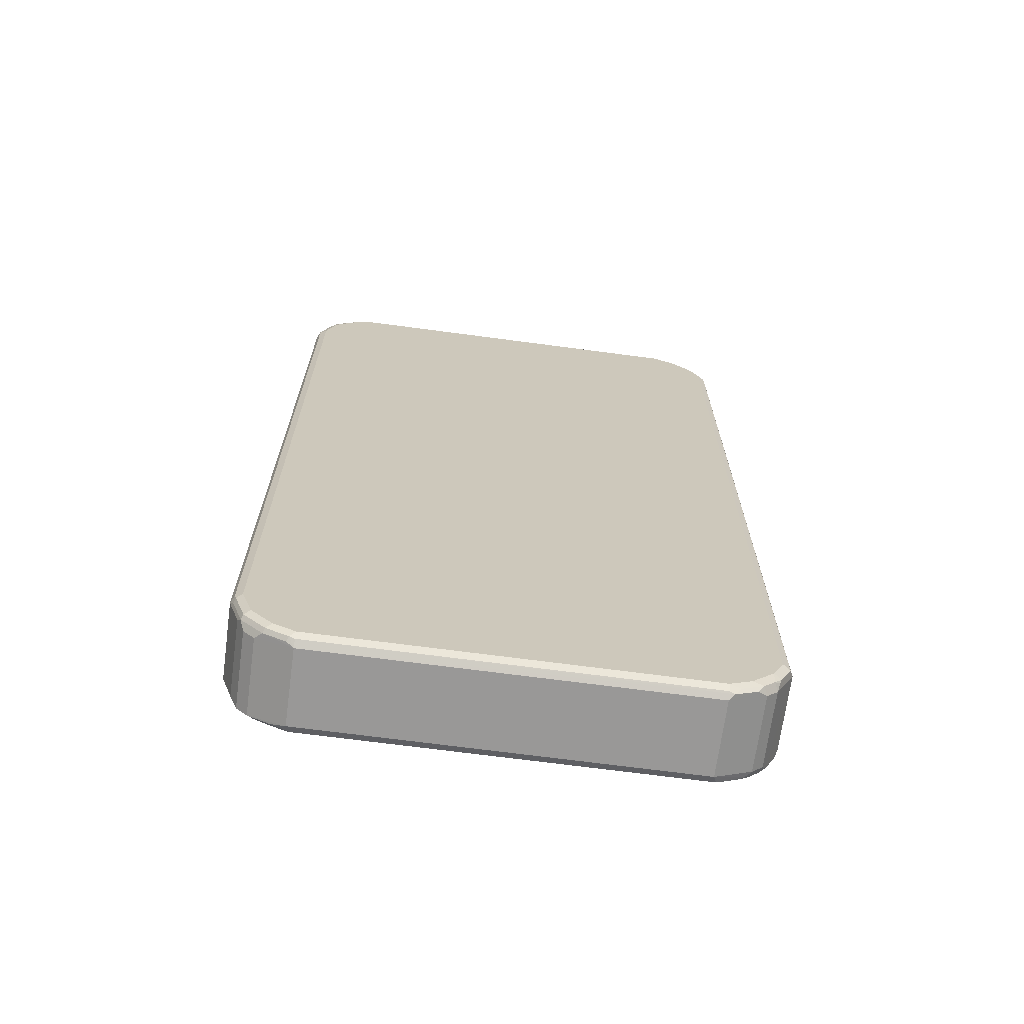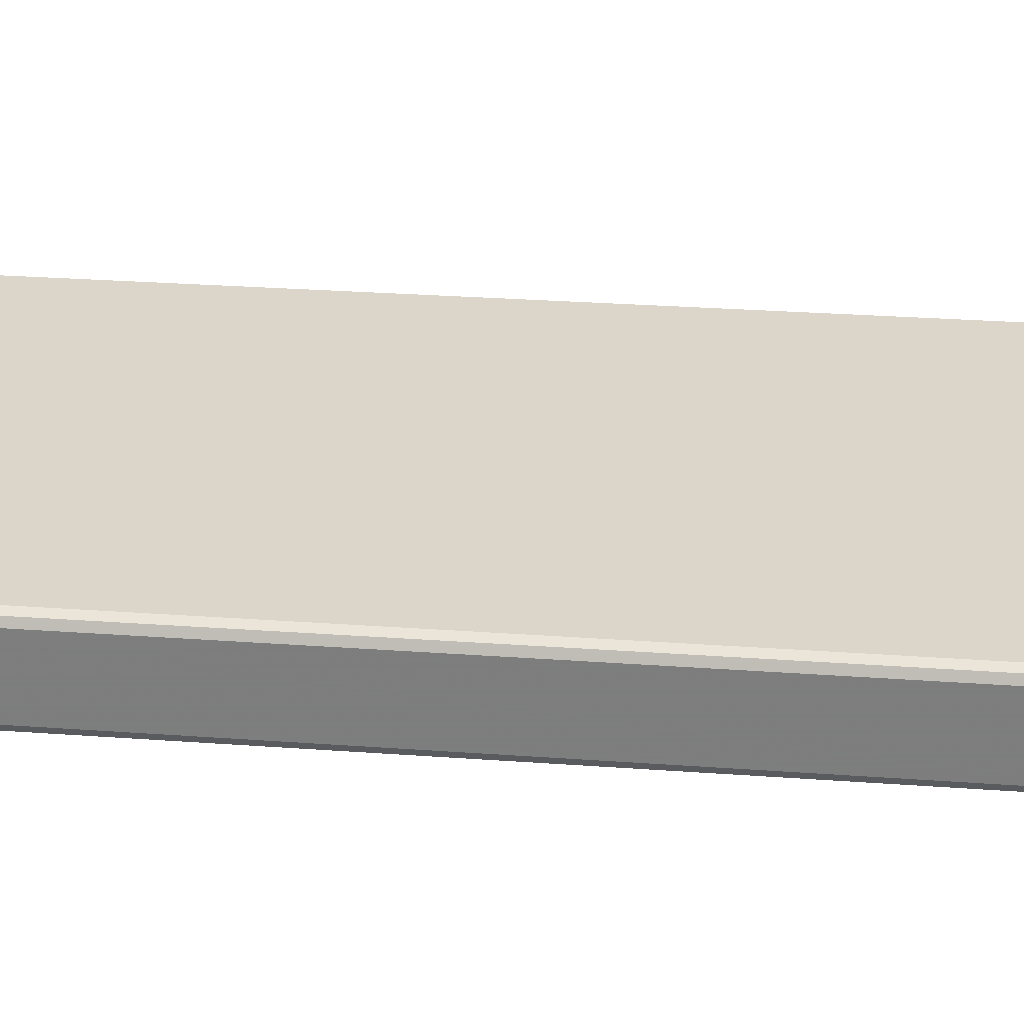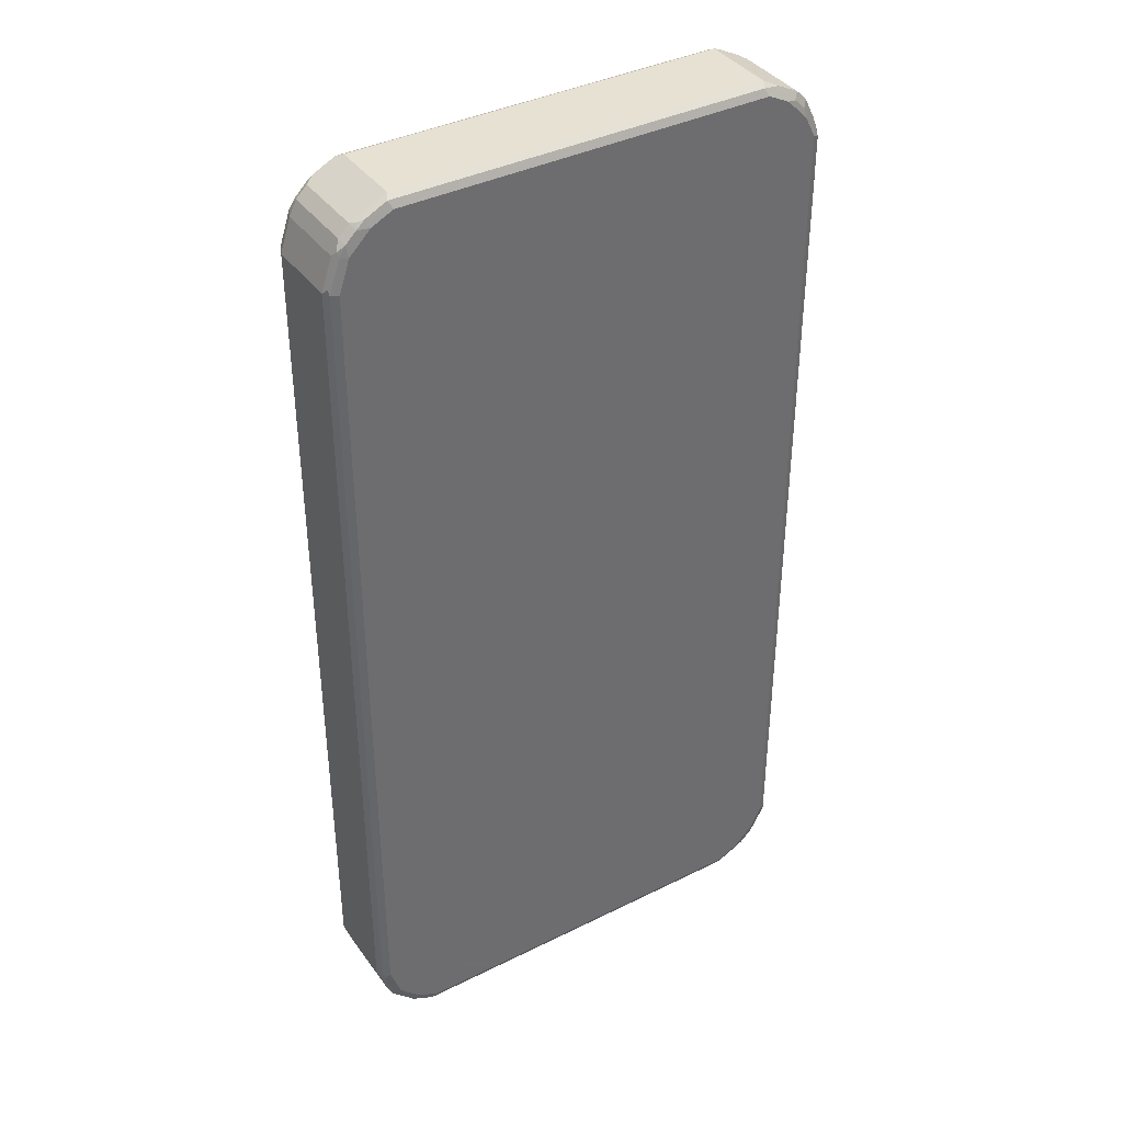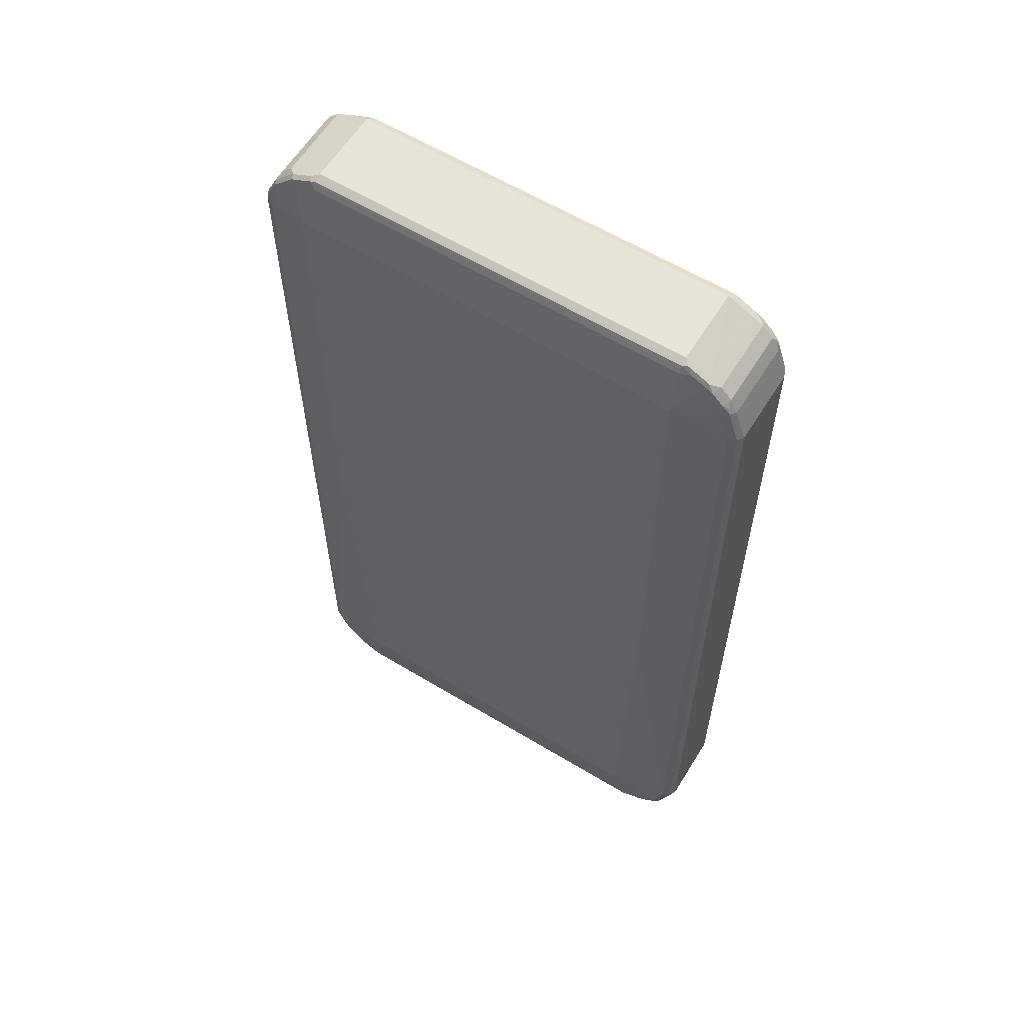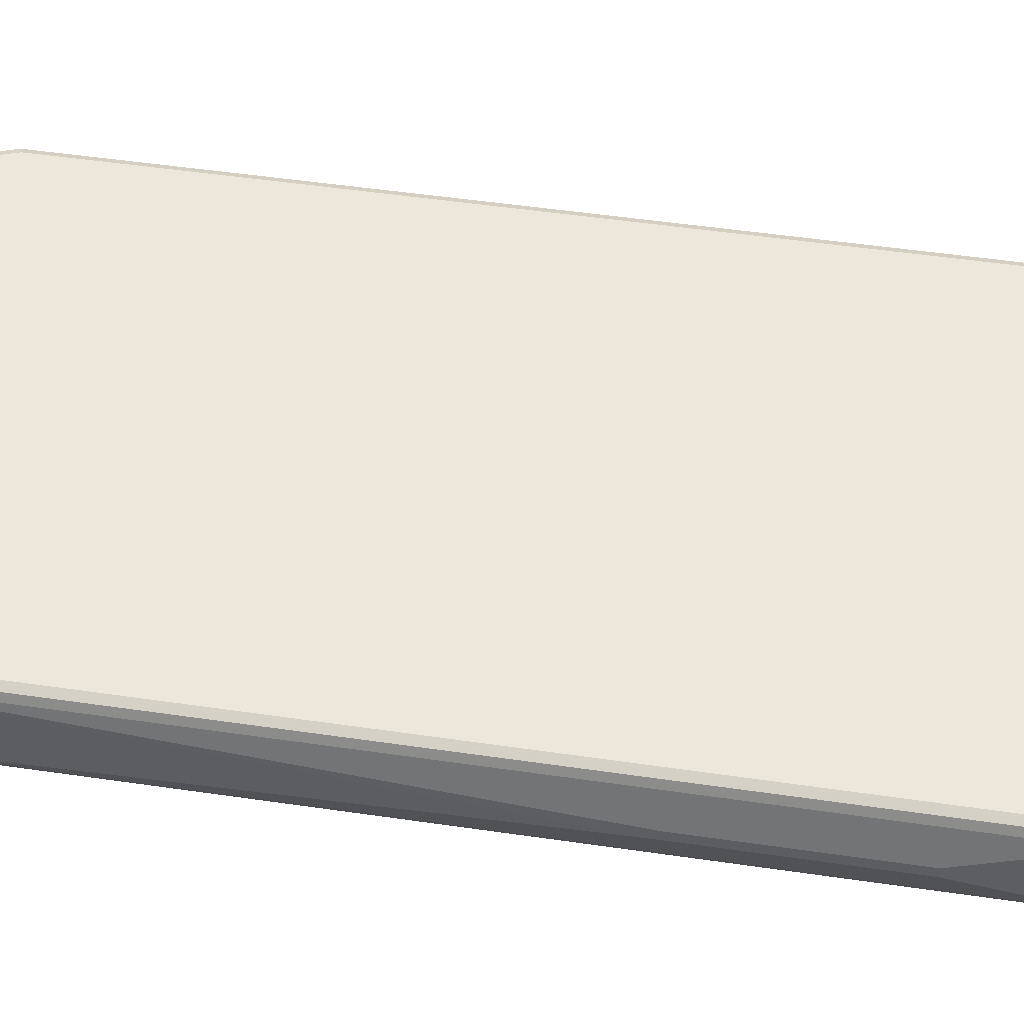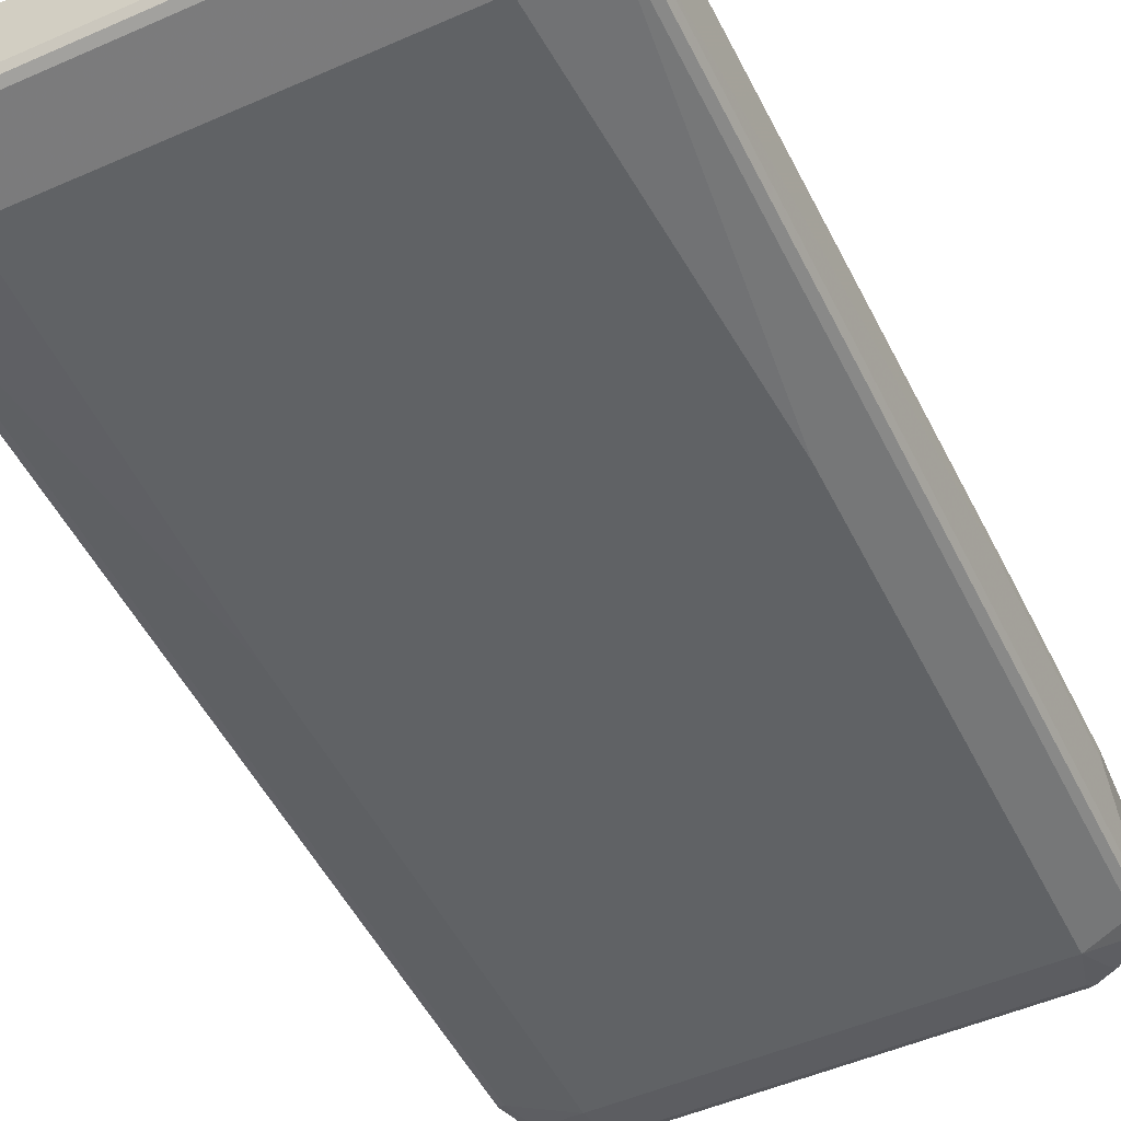
<metadata>
{"format":"obj","ext":"obj","renderer":"f3d","projection":"perspective","resolution":1024,"background":"white","views":[{"elev":-68.7,"azim":-7.6,"up":"+Y"},{"elev":29.9,"azim":-84.0,"up":"+Z"},{"elev":38.7,"azim":-32.0,"up":"+Y"},{"elev":60.5,"azim":-148.3,"up":"+Y"},{"elev":51.3,"azim":99.0,"up":"+Z"},{"elev":-50.5,"azim":25.7,"up":"+Z"}]}
</metadata>
<code>
v -0.4767 -0.7745 -0.05957
v -0.47 -0.7678 -0.07281
v -0.4634 -0.8009 -0.0662
v -0.4568 -0.834 -0.05957
v -0.4767 -0.7745 0.07944
v -0.4767 0.7745 -0.05957
v -0.4568 -0.7745 -0.07944
v -0.4502 -0.8274 -0.07281
v -0.47 0.7811 -0.07281
v -0.4435 -0.8605 -0.0662
v -0.4568 -0.834 0.07944
v -0.47 -0.7877 0.08605
v -0.47 -0.7745 0.09268
v -0.4767 0.7745 0.07944
v -0.4568 0.834 -0.05957
v -0.3575 -0.07941 -0.09931
v -0.3376 -0.7745 -0.09931
v -0.4369 -0.834 -0.07944
v -0.4568 0.7745 -0.07944
v -0.4502 0.8406 -0.07281
v -0.4138 -0.8705 -0.07613
v -0.4237 -0.8803 -0.0662
v -0.4435 -0.8605 0.07281
v -0.4336 -0.8506 -0.07613
v -0.4502 -0.8473 0.08605
v -0.4667 -0.7845 0.09433
v -0.4568 -0.7745 0.09931
v -0.47 0.7745 0.09268
v -0.4716 0.7845 0.08937
v -0.4568 0.834 0.07944
v -0.4468 0.849 -0.0695
v -0.4435 0.8605 -0.05957
v -0.3575 0.8142 -0.09931
v 0.3177 -0.7745 -0.09931
v -0.3575 -0.8936 -0.07944
v -0.3972 -0.8737 -0.07944
v -0.4369 0.834 -0.07944
v -0.4369 0.8564 -0.07448
v -0.374 -0.8904 -0.07613
v -0.4071 -0.8837 -0.0695
v -0.3839 -0.9002 -0.0662
v -0.3575 -0.9136 -0.05957
v -0.4237 -0.8803 0.07281
v -0.4468 -0.844 0.09433
v -0.4104 -0.887 0.08605
v -0.4071 -0.8837 0.09433
v -0.4369 -0.834 0.09931
v -0.4568 0.7745 0.09931
v -0.4502 0.834 0.09268
v -0.4517 0.844 0.08937
v -0.4435 0.8605 0.07944
v -0.4237 0.8803 -0.05957
v -0.3972 0.8737 -0.07944
v -0.3575 0.8936 -0.07944
v 0.3575 0.8142 -0.09931
v 0.4369 -0.7943 -0.07944
v 0.417 -0.834 -0.07944
v 0.3773 -0.8737 -0.07944
v 0.3376 -0.8936 -0.07944
v 0.3575 -0.07941 -0.09931
v -0.3509 -0.9068 -0.07281
v -0.417 0.8762 -0.07448
v -0.3674 -0.9036 -0.0695
v 0.3376 -0.9136 -0.05957
v -0.3575 -0.9136 0.07944
v -0.3707 -0.9068 0.08605
v -0.3674 -0.9036 0.09433
v -0.3575 -0.8936 0.09931
v -0.3972 -0.8737 0.09931
v -0.4369 0.834 0.09931
v -0.4393 0.8539 0.09433
v -0.4196 0.8737 0.09433
v -0.4237 0.8803 0.07944
v -0.4071 0.8887 -0.0695
v -0.3773 0.8961 -0.07448
v -0.3575 0.9068 -0.07281
v 0.3475 0.9036 -0.07448
v 0.3376 0.8936 -0.07944
v 0.3773 0.8737 -0.07944
v 0.3873 0.8837 -0.07448
v 0.4071 0.8639 -0.07448
v 0.4269 0.844 -0.07448
v 0.417 0.834 -0.07944
v 0.4369 0.7943 -0.07944
v 0.4502 -0.7943 -0.07281
v 0.4393 -0.8142 -0.07448
v 0.4196 -0.8539 -0.07448
v 0.3997 -0.8737 -0.07448
v 0.3839 -0.887 -0.07281
v 0.3442 -0.9068 -0.07281
v 0.3376 -0.9136 0.07944
v 0.3525 -0.9036 -0.0695
v 0.3922 -0.8837 -0.0695
v 0.4038 -0.8803 -0.05957
v 0.3873 -0.8887 0.08937
v 0.3475 -0.9086 0.08937
v -0.3575 -0.9068 0.09268
v 0.3376 -0.9068 0.09268
v 0.3376 -0.8936 0.09931
v -0.3972 0.8737 0.09931
v -0.4038 0.887 0.09268
v -0.4121 0.8837 0.08937
v -0.3575 0.9136 0.07944
v -0.3575 0.9136 -0.05957
v -0.3674 0.9086 -0.0695
v 0.3376 0.9068 -0.07281
v 0.3376 0.9136 -0.05957
v 0.3509 0.9068 -0.0662
v 0.3905 0.887 -0.0662
v 0.4303 0.8473 -0.0662
v 0.4468 0.8043 -0.07448
v 0.4502 0.7943 -0.07281
v 0.4568 -0.7943 -0.05957
v 0.4517 -0.8043 -0.0695
v 0.432 -0.844 -0.0695
v 0.4237 -0.8605 -0.05957
v 0.4038 -0.8803 0.07944
v 0.3972 -0.8762 0.09433
v 0.3575 -0.8961 0.09433
v 0.3773 -0.8737 0.09931
v -0.3575 0.8936 0.09931
v -0.364 0.9068 0.09268
v -0.3723 0.9036 0.08937
v 0.3376 0.9136 0.07944
v 0.4038 0.8803 -0.05296
v 0.4502 0.8075 -0.0662
v 0.4237 0.8605 -0.05296
v 0.4568 0.7943 -0.05957
v 0.4568 -0.7943 0.07944
v 0.4767 0.2382 0
v 0.4237 -0.8605 0.07944
v 0.417 -0.8564 0.09433
v 0.417 -0.834 0.09931
v 0.3376 0.8936 0.09931
v 0.331 0.9068 0.09268
v 0.3475 0.9036 0.08937
v 0.364 0.9002 0.08605
v 0.4038 0.8803 0.08605
v 0.4237 0.8605 0.08605
v 0.4568 0.7943 0.07944
v 0.4767 0.5958 0
v 0.4502 -0.8009 0.09268
v 0.4468 -0.8093 0.08937
v 0.4767 0.2581 0.01985
v 0.4269 -0.849 0.08937
v 0.4303 -0.8406 0.09268
v 0.4369 -0.7943 0.09931
v 0.3773 0.8737 0.09931
v 0.3939 0.8705 0.09598
v 0.3541 0.8904 0.09598
v 0.3873 0.8837 0.08937
v 0.4138 0.8506 0.09598
v 0.4435 0.8208 0.08605
v 0.4767 0.5958 0.01985
v 0.4502 0.7877 0.09268
v 0.4369 0.7943 0.09931
v 0.417 0.834 0.09931
v 0.4468 0.8043 0.08937
f 1 2 3
f 1 3 10
f 1 10 4
f 1 4 11
f 1 11 5
f 1 5 14
f 1 14 6
f 1 6 9
f 1 9 2
f 2 7 18
f 2 18 8
f 2 8 10
f 2 10 3
f 2 9 19
f 2 19 7
f 4 10 23
f 4 23 25
f 4 25 11
f 5 11 25
f 5 25 12
f 5 12 13
f 5 13 28
f 5 28 14
f 6 14 30
f 6 30 15
f 6 15 20
f 6 20 9
f 7 16 17
f 7 17 18
f 7 19 33
f 7 33 16
f 8 18 10
f 9 20 37
f 9 37 19
f 10 21 22
f 10 22 43
f 10 43 23
f 10 18 24
f 10 24 21
f 12 26 13
f 12 25 44
f 12 44 26
f 13 26 27
f 13 27 48
f 13 48 28
f 14 28 29
f 14 29 50
f 14 50 30
f 15 31 20
f 15 30 51
f 15 51 32
f 15 32 31
f 16 33 55
f 16 55 60
f 16 60 34
f 16 34 17
f 17 34 59
f 17 59 35
f 17 35 36
f 17 36 18
f 18 36 21
f 18 21 24
f 19 37 33
f 20 31 38
f 20 38 37
f 21 36 35
f 21 35 39
f 21 39 63
f 21 63 40
f 21 40 22
f 22 40 63
f 22 63 41
f 22 41 42
f 22 42 65
f 22 65 43
f 23 43 45
f 23 45 25
f 25 45 46
f 25 46 44
f 26 44 47
f 26 47 27
f 27 47 69
f 27 69 68
f 27 68 99
f 27 99 120
f 27 120 133
f 27 133 147
f 27 147 156
f 27 156 157
f 27 157 148
f 27 148 134
f 27 134 121
f 27 121 100
f 27 100 70
f 27 70 48
f 28 48 70
f 28 70 49
f 28 49 50
f 28 50 29
f 30 50 51
f 31 32 38
f 32 51 73
f 32 73 52
f 32 52 62
f 32 62 38
f 33 37 53
f 33 53 54
f 33 54 78
f 33 78 55
f 34 56 57
f 34 57 58
f 34 58 59
f 34 60 56
f 35 59 90
f 35 90 61
f 35 61 63
f 35 63 39
f 37 38 62
f 37 62 53
f 41 63 42
f 42 61 90
f 42 90 64
f 42 64 91
f 42 91 65
f 42 63 61
f 43 65 45
f 44 46 47
f 45 65 66
f 45 66 67
f 45 67 46
f 46 67 68
f 46 68 69
f 46 69 47
f 49 70 71
f 49 71 50
f 50 71 51
f 51 72 73
f 51 71 72
f 52 73 74
f 52 74 62
f 53 62 54
f 54 62 75
f 54 75 76
f 54 76 77
f 54 77 78
f 55 78 79
f 55 79 80
f 55 80 81
f 55 81 82
f 55 82 83
f 55 83 84
f 55 84 56
f 55 56 60
f 56 85 86
f 56 86 87
f 56 87 57
f 56 84 112
f 56 112 85
f 57 87 88
f 57 88 58
f 58 88 89
f 58 89 90
f 58 90 59
f 62 74 105
f 62 105 75
f 64 90 92
f 64 92 93
f 64 93 94
f 64 94 95
f 64 95 91
f 65 91 96
f 65 96 97
f 65 97 67
f 65 67 66
f 67 98 99
f 67 99 68
f 67 97 98
f 70 100 72
f 70 72 71
f 72 100 101
f 72 101 102
f 72 102 73
f 73 102 103
f 73 103 74
f 74 103 104
f 74 104 105
f 75 105 76
f 76 105 106
f 76 106 77
f 77 80 78
f 77 106 107
f 77 107 108
f 77 108 80
f 78 80 79
f 80 108 109
f 80 109 110
f 80 110 81
f 81 110 82
f 82 110 126
f 82 126 111
f 82 111 84
f 82 84 83
f 84 111 112
f 85 113 114
f 85 114 86
f 85 112 128
f 85 128 113
f 86 114 115
f 86 115 87
f 87 115 116
f 87 116 94
f 87 94 88
f 88 94 93
f 88 93 89
f 89 93 90
f 90 93 92
f 91 95 96
f 94 116 131
f 94 131 117
f 94 117 95
f 95 117 118
f 95 118 119
f 95 119 96
f 96 119 98
f 96 98 97
f 98 119 99
f 99 119 118
f 99 118 120
f 100 121 101
f 101 121 122
f 101 122 123
f 101 123 102
f 102 123 103
f 103 124 107
f 103 107 104
f 103 123 122
f 103 122 135
f 103 135 124
f 104 107 105
f 105 107 106
f 107 124 138
f 107 138 125
f 107 125 109
f 107 109 108
f 109 125 127
f 109 127 110
f 110 127 139
f 110 139 153
f 110 153 140
f 110 140 128
f 110 128 126
f 111 126 112
f 112 126 128
f 113 129 115
f 113 115 114
f 113 128 141
f 113 141 130
f 113 130 129
f 115 129 131
f 115 131 116
f 117 131 132
f 117 132 118
f 118 132 133
f 118 133 120
f 121 134 135
f 121 135 122
f 124 135 136
f 124 136 137
f 124 137 138
f 125 138 139
f 125 139 127
f 128 140 154
f 128 154 141
f 129 142 143
f 129 143 145
f 129 145 131
f 129 130 144
f 129 144 154
f 129 154 140
f 129 140 155
f 129 155 142
f 130 141 154
f 130 154 144
f 131 145 132
f 132 145 146
f 132 146 133
f 133 146 142
f 133 142 147
f 134 148 149
f 134 149 150
f 134 150 136
f 134 136 135
f 136 150 149
f 136 149 151
f 136 151 138
f 136 138 137
f 138 151 149
f 138 149 152
f 138 152 139
f 139 152 153
f 140 153 155
f 142 146 145
f 142 145 143
f 142 155 156
f 142 156 147
f 148 157 152
f 148 152 149
f 152 157 156
f 152 156 155
f 152 155 158
f 152 158 153
f 153 158 155

</code>
